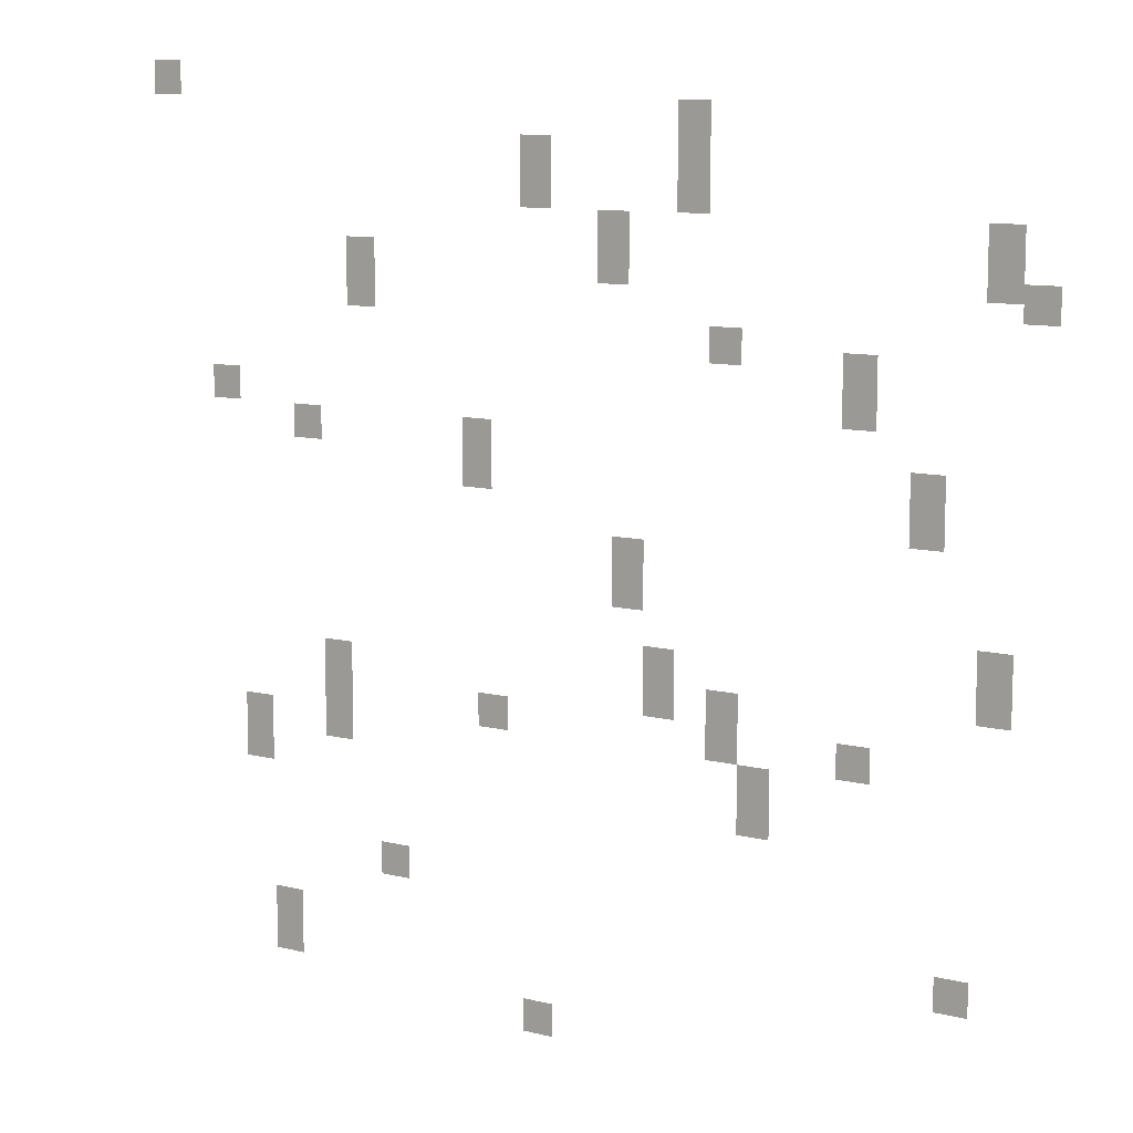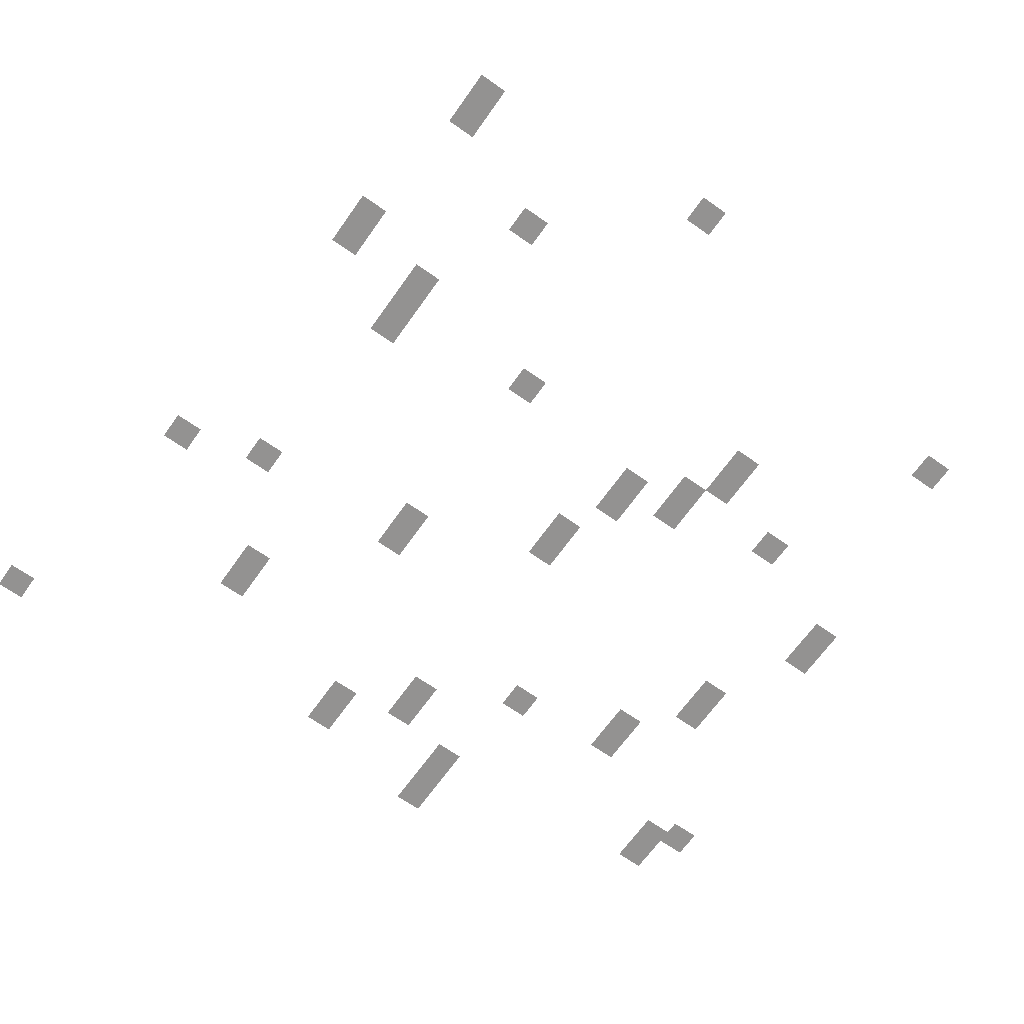
<metadata>
{"format":"obj","ext":"obj","renderer":"f3d","projection":"perspective","resolution":1024,"background":"white","views":[{"elev":10.5,"azim":31.7,"up":"+Y"},{"elev":-66.5,"azim":-35.3,"up":"+Z"}]}
</metadata>
<code>
v -45.75 -5.25 0
v -46.5 -5.25 0
v -46.5 -4.5 0
v -45.75 -4.5 0
v -45 -5.25 0
v -45.75 -5.25 0
v -45.75 -4.5 0
v -45 -4.5 0
v -45.75 -6 0
v -46.5 -6 0
v -46.5 -5.25 0
v -45.75 -5.25 0
v -45 -6 0
v -45.75 -6 0
v -45.75 -5.25 0
v -45 -5.25 0
v -18.75 -6.75 0
v -19.5 -6.75 0
v -19.5 -6 0
v -18.75 -6 0
v -18 -6.75 0
v -18.75 -6.75 0
v -18.75 -6 0
v -18 -6 0
v -18.75 -7.5 0
v -19.5 -7.5 0
v -19.5 -6.75 0
v -18.75 -6.75 0
v -18 -7.5 0
v -18.75 -7.5 0
v -18.75 -6.75 0
v -18 -6.75 0
v -26.25 -8.25 0
v -27 -8.25 0
v -27 -7.5 0
v -26.25 -7.5 0
v -25.5 -8.25 0
v -26.25 -8.25 0
v -26.25 -7.5 0
v -25.5 -7.5 0
v -18.75 -8.25 0
v -19.5 -8.25 0
v -19.5 -7.5 0
v -18.75 -7.5 0
v -18 -8.25 0
v -18.75 -8.25 0
v -18.75 -7.5 0
v -18 -7.5 0
v -26.25 -9 0
v -27 -9 0
v -27 -8.25 0
v -26.25 -8.25 0
v -25.5 -9 0
v -26.25 -9 0
v -26.25 -8.25 0
v -25.5 -8.25 0
v -18.75 -9 0
v -19.5 -9 0
v -19.5 -8.25 0
v -18.75 -8.25 0
v -18 -9 0
v -18.75 -9 0
v -18.75 -8.25 0
v -18 -8.25 0
v -26.25 -9.75 0
v -27 -9.75 0
v -27 -9 0
v -26.25 -9 0
v -25.5 -9.75 0
v -26.25 -9.75 0
v -26.25 -9 0
v -25.5 -9 0
v -18.75 -9.75 0
v -19.5 -9.75 0
v -19.5 -9 0
v -18.75 -9 0
v -18 -9.75 0
v -18.75 -9.75 0
v -18.75 -9 0
v -18 -9 0
v -26.25 -10.5 0
v -27 -10.5 0
v -27 -9.75 0
v -26.25 -9.75 0
v -25.5 -10.5 0
v -26.25 -10.5 0
v -26.25 -9.75 0
v -25.5 -9.75 0
v -18.75 -10.5 0
v -19.5 -10.5 0
v -19.5 -9.75 0
v -18.75 -9.75 0
v -18 -10.5 0
v -18.75 -10.5 0
v -18.75 -9.75 0
v -18 -9.75 0
v -22.5 -11.25 0
v -23.25 -11.25 0
v -23.25 -10.5 0
v -22.5 -10.5 0
v -21.75 -11.25 0
v -22.5 -11.25 0
v -22.5 -10.5 0
v -21.75 -10.5 0
v -5.25 -11.25 0
v -6 -11.25 0
v -6 -10.5 0
v -5.25 -10.5 0
v -4.5 -11.25 0
v -5.25 -11.25 0
v -5.25 -10.5 0
v -4.5 -10.5 0
v -22.5 -12 0
v -23.25 -12 0
v -23.25 -11.25 0
v -22.5 -11.25 0
v -21.75 -12 0
v -22.5 -12 0
v -22.5 -11.25 0
v -21.75 -11.25 0
v -5.25 -12 0
v -6 -12 0
v -6 -11.25 0
v -5.25 -11.25 0
v -4.5 -12 0
v -5.25 -12 0
v -5.25 -11.25 0
v -4.5 -11.25 0
v -35.25 -12.75 0
v -36 -12.75 0
v -36 -12 0
v -35.25 -12 0
v -34.5 -12.75 0
v -35.25 -12.75 0
v -35.25 -12 0
v -34.5 -12 0
v -22.5 -12.75 0
v -23.25 -12.75 0
v -23.25 -12 0
v -22.5 -12 0
v -21.75 -12.75 0
v -22.5 -12.75 0
v -22.5 -12 0
v -21.75 -12 0
v -5.25 -12.75 0
v -6 -12.75 0
v -6 -12 0
v -5.25 -12 0
v -4.5 -12.75 0
v -5.25 -12.75 0
v -5.25 -12 0
v -4.5 -12 0
v -35.25 -13.5 0
v -36 -13.5 0
v -36 -12.75 0
v -35.25 -12.75 0
v -34.5 -13.5 0
v -35.25 -13.5 0
v -35.25 -12.75 0
v -34.5 -12.75 0
v -22.5 -13.5 0
v -23.25 -13.5 0
v -23.25 -12.75 0
v -22.5 -12.75 0
v -21.75 -13.5 0
v -22.5 -13.5 0
v -22.5 -12.75 0
v -21.75 -12.75 0
v -5.25 -13.5 0
v -6 -13.5 0
v -6 -12.75 0
v -5.25 -12.75 0
v -4.5 -13.5 0
v -5.25 -13.5 0
v -5.25 -12.75 0
v -4.5 -12.75 0
v -3.75 -13.5 0
v -4.5 -13.5 0
v -4.5 -12.75 0
v -3.75 -12.75 0
v -3 -13.5 0
v -3.75 -13.5 0
v -3.75 -12.75 0
v -3 -12.75 0
v -35.25 -14.25 0
v -36 -14.25 0
v -36 -13.5 0
v -35.25 -13.5 0
v -34.5 -14.25 0
v -35.25 -14.25 0
v -35.25 -13.5 0
v -34.5 -13.5 0
v -3.75 -14.25 0
v -4.5 -14.25 0
v -4.5 -13.5 0
v -3.75 -13.5 0
v -3 -14.25 0
v -3.75 -14.25 0
v -3.75 -13.5 0
v -3 -13.5 0
v -35.25 -15 0
v -36 -15 0
v -36 -14.25 0
v -35.25 -14.25 0
v -34.5 -15 0
v -35.25 -15 0
v -35.25 -14.25 0
v -34.5 -14.25 0
v -17.25 -15.75 0
v -18 -15.75 0
v -18 -15 0
v -17.25 -15 0
v -16.5 -15.75 0
v -17.25 -15.75 0
v -17.25 -15 0
v -16.5 -15 0
v -17.25 -16.5 0
v -18 -16.5 0
v -18 -15.75 0
v -17.25 -15.75 0
v -16.5 -16.5 0
v -17.25 -16.5 0
v -17.25 -15.75 0
v -16.5 -15.75 0
v -11.25 -16.5 0
v -12 -16.5 0
v -12 -15.75 0
v -11.25 -15.75 0
v -10.5 -16.5 0
v -11.25 -16.5 0
v -11.25 -15.75 0
v -10.5 -15.75 0
v -11.25 -17.25 0
v -12 -17.25 0
v -12 -16.5 0
v -11.25 -16.5 0
v -10.5 -17.25 0
v -11.25 -17.25 0
v -11.25 -16.5 0
v -10.5 -16.5 0
v -11.25 -18 0
v -12 -18 0
v -12 -17.25 0
v -11.25 -17.25 0
v -10.5 -18 0
v -11.25 -18 0
v -11.25 -17.25 0
v -10.5 -17.25 0
v -42.75 -18.75 0
v -43.5 -18.75 0
v -43.5 -18 0
v -42.75 -18 0
v -42 -18.75 0
v -42.75 -18.75 0
v -42.75 -18 0
v -42 -18 0
v -11.25 -18.75 0
v -12 -18.75 0
v -12 -18 0
v -11.25 -18 0
v -10.5 -18.75 0
v -11.25 -18.75 0
v -11.25 -18 0
v -10.5 -18 0
v -42.75 -19.5 0
v -43.5 -19.5 0
v -43.5 -18.75 0
v -42.75 -18.75 0
v -42 -19.5 0
v -42.75 -19.5 0
v -42.75 -18.75 0
v -42 -18.75 0
v -38.25 -20.25 0
v -39 -20.25 0
v -39 -19.5 0
v -38.25 -19.5 0
v -37.5 -20.25 0
v -38.25 -20.25 0
v -38.25 -19.5 0
v -37.5 -19.5 0
v -29.25 -20.25 0
v -30 -20.25 0
v -30 -19.5 0
v -29.25 -19.5 0
v -28.5 -20.25 0
v -29.25 -20.25 0
v -29.25 -19.5 0
v -28.5 -19.5 0
v -38.25 -21 0
v -39 -21 0
v -39 -20.25 0
v -38.25 -20.25 0
v -37.5 -21 0
v -38.25 -21 0
v -38.25 -20.25 0
v -37.5 -20.25 0
v -29.25 -21 0
v -30 -21 0
v -30 -20.25 0
v -29.25 -20.25 0
v -28.5 -21 0
v -29.25 -21 0
v -29.25 -20.25 0
v -28.5 -20.25 0
v -8.25 -21 0
v -9 -21 0
v -9 -20.25 0
v -8.25 -20.25 0
v -7.5 -21 0
v -8.25 -21 0
v -8.25 -20.25 0
v -7.5 -20.25 0
v -29.25 -21.75 0
v -30 -21.75 0
v -30 -21 0
v -29.25 -21 0
v -28.5 -21.75 0
v -29.25 -21.75 0
v -29.25 -21 0
v -28.5 -21 0
v -8.25 -21.75 0
v -9 -21.75 0
v -9 -21 0
v -8.25 -21 0
v -7.5 -21.75 0
v -8.25 -21.75 0
v -8.25 -21 0
v -7.5 -21 0
v -29.25 -22.5 0
v -30 -22.5 0
v -30 -21.75 0
v -29.25 -21.75 0
v -28.5 -22.5 0
v -29.25 -22.5 0
v -29.25 -21.75 0
v -28.5 -21.75 0
v -8.25 -22.5 0
v -9 -22.5 0
v -9 -21.75 0
v -8.25 -21.75 0
v -7.5 -22.5 0
v -8.25 -22.5 0
v -8.25 -21.75 0
v -7.5 -21.75 0
v -8.25 -23.25 0
v -9 -23.25 0
v -9 -22.5 0
v -8.25 -22.5 0
v -7.5 -23.25 0
v -8.25 -23.25 0
v -8.25 -22.5 0
v -7.5 -22.5 0
v -21.75 -24.75 0
v -22.5 -24.75 0
v -22.5 -24 0
v -21.75 -24 0
v -21 -24.75 0
v -21.75 -24.75 0
v -21.75 -24 0
v -21 -24 0
v -21.75 -25.5 0
v -22.5 -25.5 0
v -22.5 -24.75 0
v -21.75 -24.75 0
v -21 -25.5 0
v -21.75 -25.5 0
v -21.75 -24.75 0
v -21 -24.75 0
v -21.75 -26.25 0
v -22.5 -26.25 0
v -22.5 -25.5 0
v -21.75 -25.5 0
v -21 -26.25 0
v -21.75 -26.25 0
v -21.75 -25.5 0
v -21 -25.5 0
v -21.75 -27 0
v -22.5 -27 0
v -22.5 -26.25 0
v -21.75 -26.25 0
v -21 -27 0
v -21.75 -27 0
v -21.75 -26.25 0
v -21 -26.25 0
v -5.25 -27.75 0
v -6 -27.75 0
v -6 -27 0
v -5.25 -27 0
v -4.5 -27.75 0
v -5.25 -27.75 0
v -5.25 -27 0
v -4.5 -27 0
v -5.25 -28.5 0
v -6 -28.5 0
v -6 -27.75 0
v -5.25 -27.75 0
v -4.5 -28.5 0
v -5.25 -28.5 0
v -5.25 -27.75 0
v -4.5 -27.75 0
v -20.25 -29.25 0
v -21 -29.25 0
v -21 -28.5 0
v -20.25 -28.5 0
v -19.5 -29.25 0
v -20.25 -29.25 0
v -20.25 -28.5 0
v -19.5 -28.5 0
v -5.25 -29.25 0
v -6 -29.25 0
v -6 -28.5 0
v -5.25 -28.5 0
v -4.5 -29.25 0
v -5.25 -29.25 0
v -5.25 -28.5 0
v -4.5 -28.5 0
v -20.25 -30 0
v -21 -30 0
v -21 -29.25 0
v -20.25 -29.25 0
v -19.5 -30 0
v -20.25 -30 0
v -20.25 -29.25 0
v -19.5 -29.25 0
v -5.25 -30 0
v -6 -30 0
v -6 -29.25 0
v -5.25 -29.25 0
v -4.5 -30 0
v -5.25 -30 0
v -5.25 -29.25 0
v -4.5 -29.25 0
v -36.75 -30.75 0
v -37.5 -30.75 0
v -37.5 -30 0
v -36.75 -30 0
v -36 -30.75 0
v -36.75 -30.75 0
v -36.75 -30 0
v -36 -30 0
v -20.25 -30.75 0
v -21 -30.75 0
v -21 -30 0
v -20.25 -30 0
v -19.5 -30.75 0
v -20.25 -30.75 0
v -20.25 -30 0
v -19.5 -30 0
v -17.25 -30.75 0
v -18 -30.75 0
v -18 -30 0
v -17.25 -30 0
v -16.5 -30.75 0
v -17.25 -30.75 0
v -17.25 -30 0
v -16.5 -30 0
v -36.75 -31.5 0
v -37.5 -31.5 0
v -37.5 -30.75 0
v -36.75 -30.75 0
v -36 -31.5 0
v -36.75 -31.5 0
v -36.75 -30.75 0
v -36 -30.75 0
v -20.25 -31.5 0
v -21 -31.5 0
v -21 -30.75 0
v -20.25 -30.75 0
v -19.5 -31.5 0
v -20.25 -31.5 0
v -20.25 -30.75 0
v -19.5 -30.75 0
v -17.25 -31.5 0
v -18 -31.5 0
v -18 -30.75 0
v -17.25 -30.75 0
v -16.5 -31.5 0
v -17.25 -31.5 0
v -17.25 -30.75 0
v -16.5 -30.75 0
v -36.75 -32.25 0
v -37.5 -32.25 0
v -37.5 -31.5 0
v -36.75 -31.5 0
v -36 -32.25 0
v -36.75 -32.25 0
v -36.75 -31.5 0
v -36 -31.5 0
v -28.5 -32.25 0
v -29.25 -32.25 0
v -29.25 -31.5 0
v -28.5 -31.5 0
v -27.75 -32.25 0
v -28.5 -32.25 0
v -28.5 -31.5 0
v -27.75 -31.5 0
v -17.25 -32.25 0
v -18 -32.25 0
v -18 -31.5 0
v -17.25 -31.5 0
v -16.5 -32.25 0
v -17.25 -32.25 0
v -17.25 -31.5 0
v -16.5 -31.5 0
v -11.25 -32.25 0
v -12 -32.25 0
v -12 -31.5 0
v -11.25 -31.5 0
v -10.5 -32.25 0
v -11.25 -32.25 0
v -11.25 -31.5 0
v -10.5 -31.5 0
v -36.75 -33 0
v -37.5 -33 0
v -37.5 -32.25 0
v -36.75 -32.25 0
v -36 -33 0
v -36.75 -33 0
v -36.75 -32.25 0
v -36 -32.25 0
v -28.5 -33 0
v -29.25 -33 0
v -29.25 -32.25 0
v -28.5 -32.25 0
v -27.75 -33 0
v -28.5 -33 0
v -28.5 -32.25 0
v -27.75 -32.25 0
v -17.25 -33 0
v -18 -33 0
v -18 -32.25 0
v -17.25 -32.25 0
v -16.5 -33 0
v -17.25 -33 0
v -17.25 -32.25 0
v -16.5 -32.25 0
v -11.25 -33 0
v -12 -33 0
v -12 -32.25 0
v -11.25 -32.25 0
v -10.5 -33 0
v -11.25 -33 0
v -11.25 -32.25 0
v -10.5 -32.25 0
v -41.25 -33.75 0
v -42 -33.75 0
v -42 -33 0
v -41.25 -33 0
v -40.5 -33.75 0
v -41.25 -33.75 0
v -41.25 -33 0
v -40.5 -33 0
v -36.75 -33.75 0
v -37.5 -33.75 0
v -37.5 -33 0
v -36.75 -33 0
v -36 -33.75 0
v -36.75 -33.75 0
v -36.75 -33 0
v -36 -33 0
v -15.75 -33.75 0
v -16.5 -33.75 0
v -16.5 -33 0
v -15.75 -33 0
v -15 -33.75 0
v -15.75 -33.75 0
v -15.75 -33 0
v -15 -33 0
v -41.25 -34.5 0
v -42 -34.5 0
v -42 -33.75 0
v -41.25 -33.75 0
v -40.5 -34.5 0
v -41.25 -34.5 0
v -41.25 -33.75 0
v -40.5 -33.75 0
v -36.75 -34.5 0
v -37.5 -34.5 0
v -37.5 -33.75 0
v -36.75 -33.75 0
v -36 -34.5 0
v -36.75 -34.5 0
v -36.75 -33.75 0
v -36 -33.75 0
v -15.75 -34.5 0
v -16.5 -34.5 0
v -16.5 -33.75 0
v -15.75 -33.75 0
v -15 -34.5 0
v -15.75 -34.5 0
v -15.75 -33.75 0
v -15 -33.75 0
v -41.25 -35.25 0
v -42 -35.25 0
v -42 -34.5 0
v -41.25 -34.5 0
v -40.5 -35.25 0
v -41.25 -35.25 0
v -41.25 -34.5 0
v -40.5 -34.5 0
v -15.75 -35.25 0
v -16.5 -35.25 0
v -16.5 -34.5 0
v -15.75 -34.5 0
v -15 -35.25 0
v -15.75 -35.25 0
v -15.75 -34.5 0
v -15 -34.5 0
v -41.25 -36 0
v -42 -36 0
v -42 -35.25 0
v -41.25 -35.25 0
v -40.5 -36 0
v -41.25 -36 0
v -41.25 -35.25 0
v -40.5 -35.25 0
v -15.75 -36 0
v -16.5 -36 0
v -16.5 -35.25 0
v -15.75 -35.25 0
v -15 -36 0
v -15.75 -36 0
v -15.75 -35.25 0
v -15 -35.25 0
v -33.75 -39.75 0
v -34.5 -39.75 0
v -34.5 -39 0
v -33.75 -39 0
v -33 -39.75 0
v -33.75 -39.75 0
v -33.75 -39 0
v -33 -39 0
v -33.75 -40.5 0
v -34.5 -40.5 0
v -34.5 -39.75 0
v -33.75 -39.75 0
v -33 -40.5 0
v -33.75 -40.5 0
v -33.75 -39.75 0
v -33 -39.75 0
v -6.75 -41.25 0
v -7.5 -41.25 0
v -7.5 -40.5 0
v -6.75 -40.5 0
v -6 -41.25 0
v -6.75 -41.25 0
v -6.75 -40.5 0
v -6 -40.5 0
v -6.75 -42 0
v -7.5 -42 0
v -7.5 -41.25 0
v -6.75 -41.25 0
v -6 -42 0
v -6.75 -42 0
v -6.75 -41.25 0
v -6 -41.25 0
v -39.75 -42.75 0
v -40.5 -42.75 0
v -40.5 -42 0
v -39.75 -42 0
v -39 -42.75 0
v -39.75 -42.75 0
v -39.75 -42 0
v -39 -42 0
v -39.75 -43.5 0
v -40.5 -43.5 0
v -40.5 -42.75 0
v -39.75 -42.75 0
v -39 -43.5 0
v -39.75 -43.5 0
v -39.75 -42.75 0
v -39 -42.75 0
v -39.75 -44.25 0
v -40.5 -44.25 0
v -40.5 -43.5 0
v -39.75 -43.5 0
v -39 -44.25 0
v -39.75 -44.25 0
v -39.75 -43.5 0
v -39 -43.5 0
v -39.75 -45 0
v -40.5 -45 0
v -40.5 -44.25 0
v -39.75 -44.25 0
v -39 -45 0
v -39.75 -45 0
v -39.75 -44.25 0
v -39 -44.25 0
v -26.25 -45.75 0
v -27 -45.75 0
v -27 -45 0
v -26.25 -45 0
v -25.5 -45.75 0
v -26.25 -45.75 0
v -26.25 -45 0
v -25.5 -45 0
v -26.25 -46.5 0
v -27 -46.5 0
v -27 -45.75 0
v -26.25 -45.75 0
v -25.5 -46.5 0
v -26.25 -46.5 0
v -26.25 -45.75 0
v -25.5 -45.75 0
g Level01-B_mesh_0017
f 1 2 3 4
f 5 6 7 8
f 9 10 11 12
f 13 14 15 16
f 17 18 19 20
f 21 22 23 24
f 25 26 27 28
f 29 30 31 32
f 33 34 35 36
f 37 38 39 40
f 41 42 43 44
f 45 46 47 48
f 49 50 51 52
f 53 54 55 56
f 57 58 59 60
f 61 62 63 64
f 65 66 67 68
f 69 70 71 72
f 73 74 75 76
f 77 78 79 80
f 81 82 83 84
f 85 86 87 88
f 89 90 91 92
f 93 94 95 96
f 97 98 99 100
f 101 102 103 104
f 105 106 107 108
f 109 110 111 112
f 113 114 115 116
f 117 118 119 120
f 121 122 123 124
f 125 126 127 128
f 129 130 131 132
f 133 134 135 136
f 137 138 139 140
f 141 142 143 144
f 145 146 147 148
f 149 150 151 152
f 153 154 155 156
f 157 158 159 160
f 161 162 163 164
f 165 166 167 168
f 169 170 171 172
f 173 174 175 176
f 177 178 179 180
f 181 182 183 184
f 185 186 187 188
f 189 190 191 192
f 193 194 195 196
f 197 198 199 200
f 201 202 203 204
f 205 206 207 208
f 209 210 211 212
f 213 214 215 216
f 217 218 219 220
f 221 222 223 224
f 225 226 227 228
f 229 230 231 232
f 233 234 235 236
f 237 238 239 240
f 241 242 243 244
f 245 246 247 248
f 249 250 251 252
f 253 254 255 256
f 257 258 259 260
f 261 262 263 264
f 265 266 267 268
f 269 270 271 272
f 273 274 275 276
f 277 278 279 280
f 281 282 283 284
f 285 286 287 288
f 289 290 291 292
f 293 294 295 296
f 297 298 299 300
f 301 302 303 304
f 305 306 307 308
f 309 310 311 312
f 313 314 315 316
f 317 318 319 320
f 321 322 323 324
f 325 326 327 328
f 329 330 331 332
f 333 334 335 336
f 337 338 339 340
f 341 342 343 344
f 345 346 347 348
f 349 350 351 352
f 353 354 355 356
f 357 358 359 360
f 361 362 363 364
f 365 366 367 368
f 369 370 371 372
f 373 374 375 376
f 377 378 379 380
f 381 382 383 384
f 385 386 387 388
f 389 390 391 392
f 393 394 395 396
f 397 398 399 400
f 401 402 403 404
f 405 406 407 408
f 409 410 411 412
f 413 414 415 416
f 417 418 419 420
f 421 422 423 424
f 425 426 427 428
f 429 430 431 432
f 433 434 435 436
f 437 438 439 440
f 441 442 443 444
f 445 446 447 448
f 449 450 451 452
f 453 454 455 456
f 457 458 459 460
f 461 462 463 464
f 465 466 467 468
f 469 470 471 472
f 473 474 475 476
f 477 478 479 480
f 481 482 483 484
f 485 486 487 488
f 489 490 491 492
f 493 494 495 496
f 497 498 499 500
f 501 502 503 504
f 505 506 507 508
f 509 510 511 512
f 513 514 515 516
f 517 518 519 520
f 521 522 523 524
f 525 526 527 528
f 529 530 531 532
f 533 534 535 536
f 537 538 539 540
f 541 542 543 544
f 545 546 547 548
f 549 550 551 552
f 553 554 555 556
f 557 558 559 560
f 561 562 563 564
f 565 566 567 568
f 569 570 571 572
f 573 574 575 576
f 577 578 579 580
f 581 582 583 584
f 585 586 587 588
f 589 590 591 592
f 593 594 595 596
f 597 598 599 600
f 601 602 603 604
f 605 606 607 608
f 609 610 611 612
f 613 614 615 616
f 617 618 619 620
f 621 622 623 624
f 625 626 627 628
f 629 630 631 632
f 633 634 635 636
f 637 638 639 640
f 641 642 643 644
f 645 646 647 648
f 649 650 651 652
f 653 654 655 656
f 657 658 659 660
f 661 662 663 664
f 665 666 667 668
f 669 670 671 672
f 673 674 675 676
f 677 678 679 680
f 681 682 683 684
f 685 686 687 688
f 689 690 691 692
f 693 694 695 696
f 697 698 699 700
f 701 702 703 704

</code>
